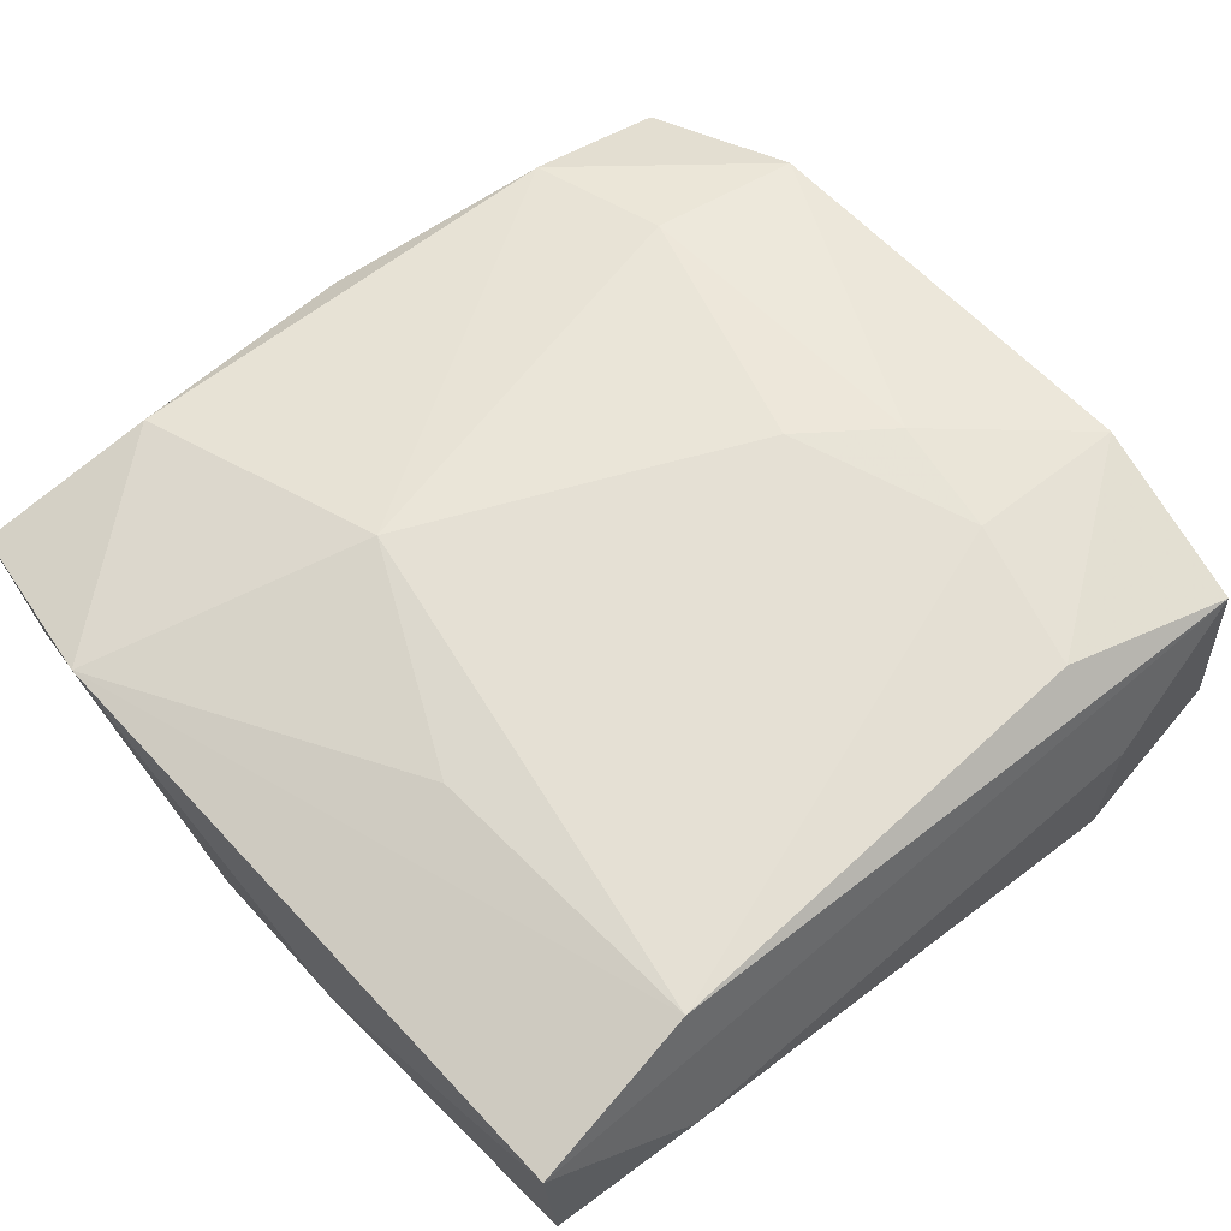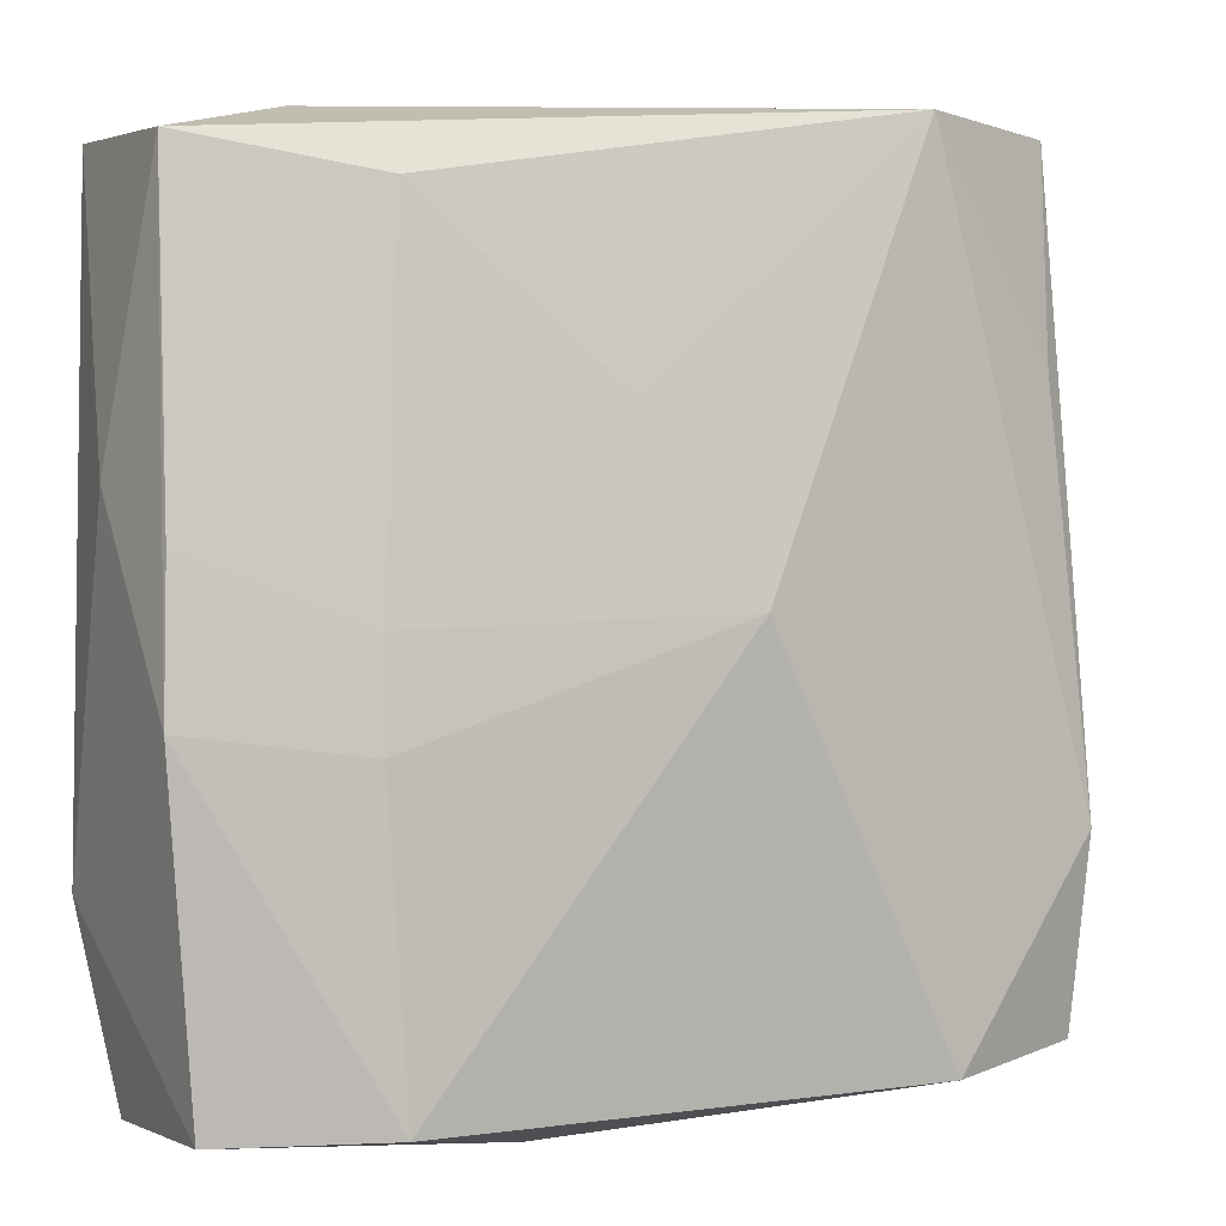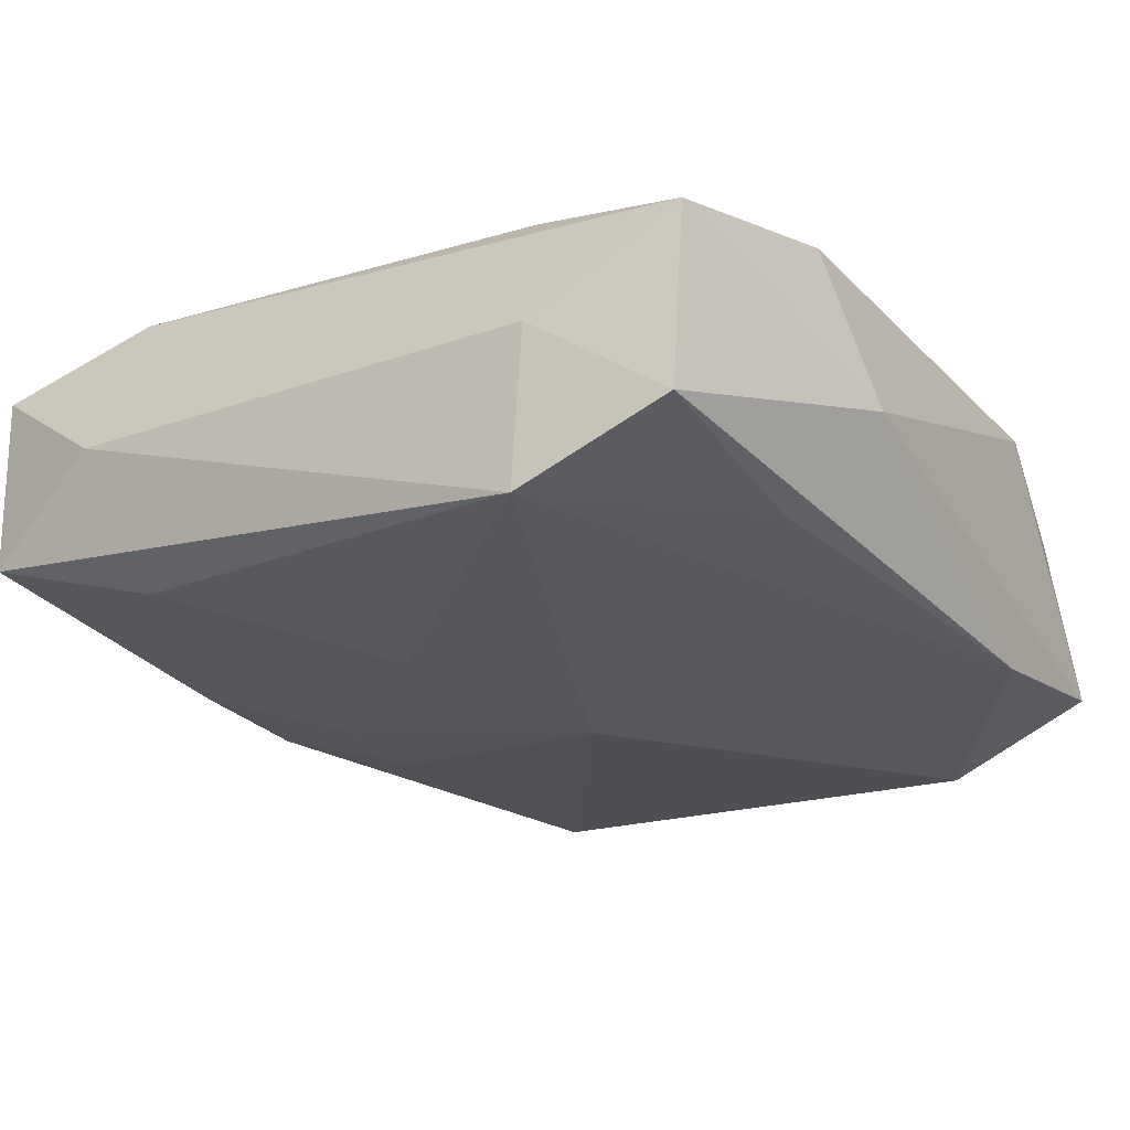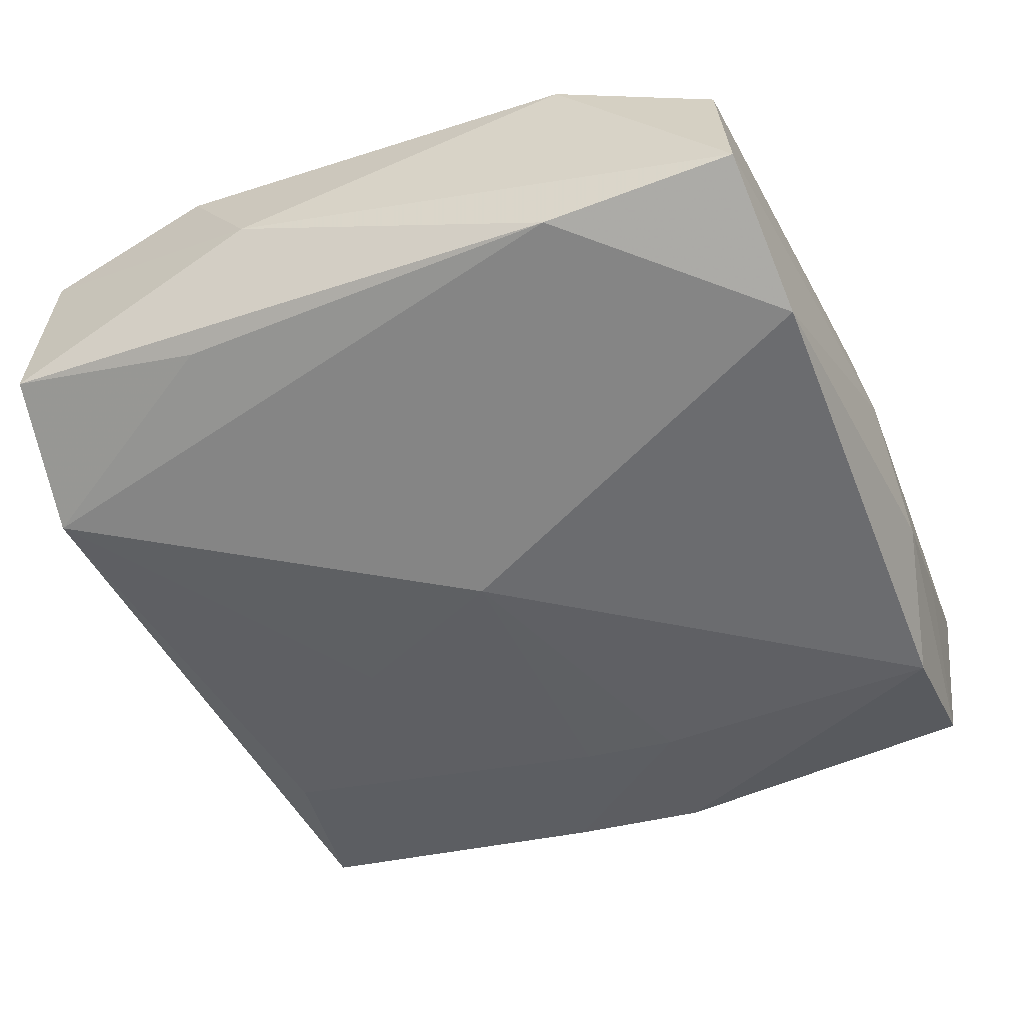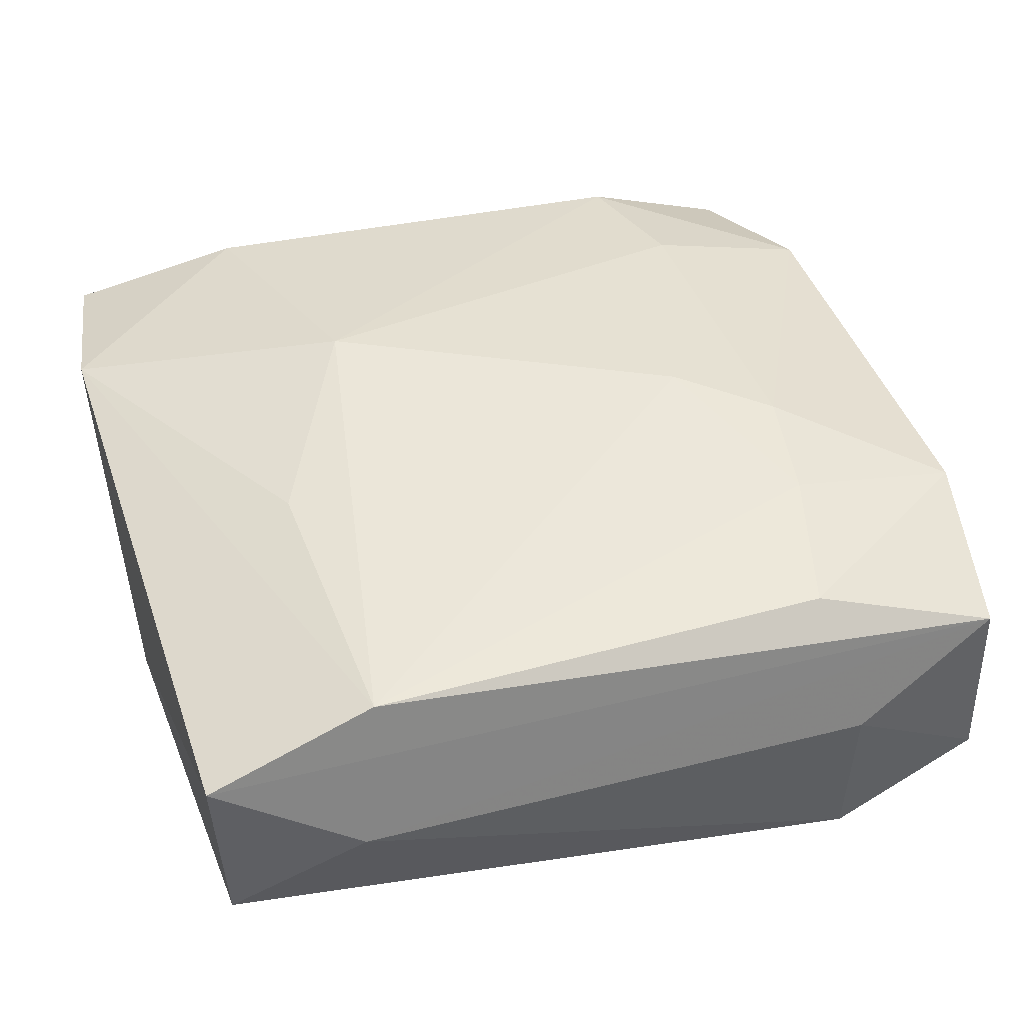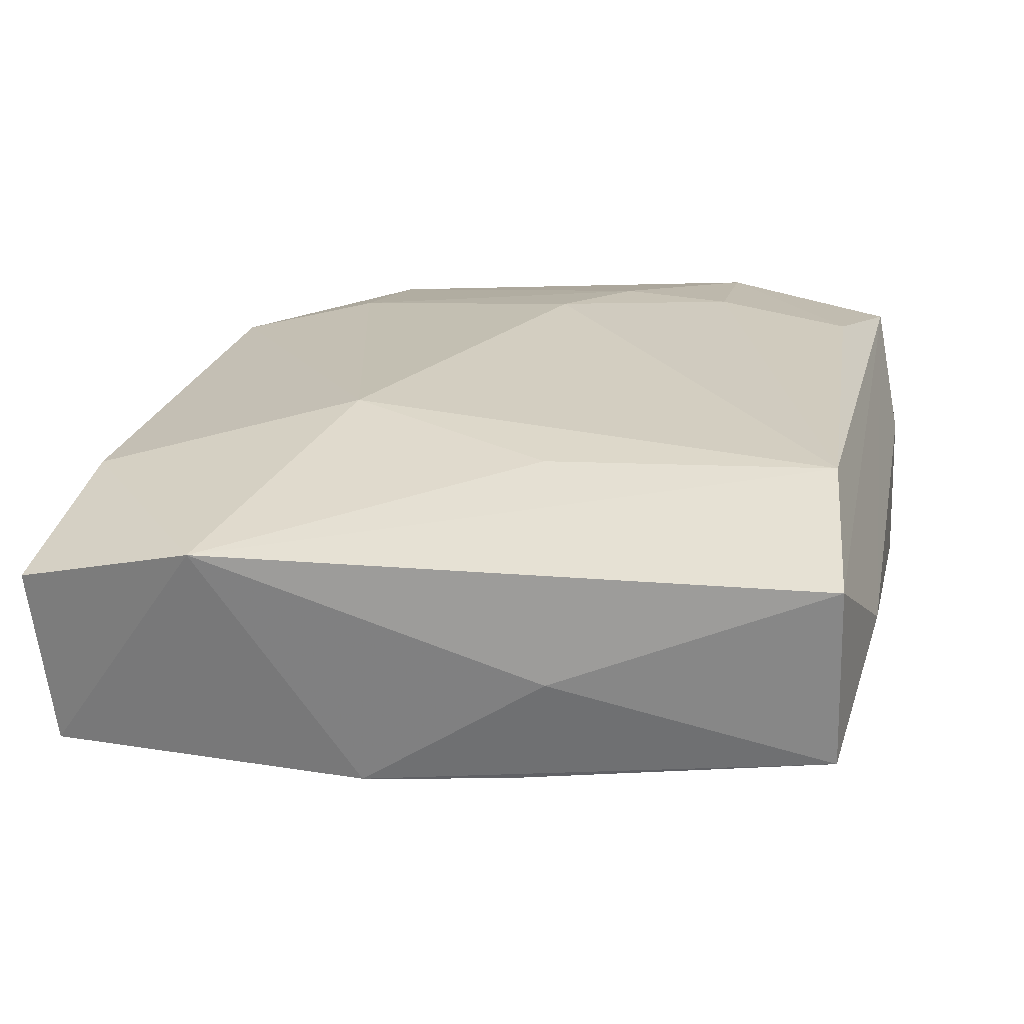
<metadata>
{"format":"obj","ext":"obj","renderer":"f3d","projection":"perspective","resolution":1024,"background":"white","views":[{"elev":65.9,"azim":139.3,"up":"+Z"},{"elev":5.9,"azim":153.8,"up":"+Y"},{"elev":-20.6,"azim":-145.0,"up":"+Z"},{"elev":-54.0,"azim":-67.9,"up":"+Z"},{"elev":47.4,"azim":163.6,"up":"+Z"},{"elev":24.9,"azim":101.4,"up":"+Z"}]}
</metadata>
<code>
v -0.03023 0.02973 0.008765
v 0.03058 0.0303 -0.003907
v 0.01818 0.02847 0.01386
v 0.01819 0.01604 -0.009303
v 0.01999 -0.006413 -0.01212
v 0.01774 -0.02944 0.009222
v 0.03104 -0.03105 0.005444
v 0.01709 0.02768 -0.00774
v 0.01973 -0.03148 -0.001931
v 0.01961 0.001014 -0.01132
v -0.01938 0.03203 0.002174
v -0.01686 0.02681 0.01234
v -0.01367 0.002333 0.01386
v 0.003605 0.01464 -0.01208
v 0.0322 -0.004687 -0.008458
v -0.03242 0.01586 0.0105
v -0.02064 0.007152 0.01304
v -0.03371 0.009939 0.000203
v -0.03015 0.03098 -0.005137
v -1.421e-05 -0.031 0.006446
v 0.03285 -0.01718 0.009349
v 0.03285 0.009293 0.001448
v 0.03105 0.02997 0.01009
v -0.0196 -0.01732 0.01051
v 0.009248 -0.03187 -0.007739
v 0.01972 0.006685 0.01321
v 0.01906 -0.02915 -0.01335
v -0.03095 -0.01468 -0.0111
v 0.0001502 -0.03206 -0.002356
v -0.01883 0.03242 -0.009792
v -0.02896 0.01572 -0.008147
v 0.0307 -0.02937 -0.008536
v -0.03028 -0.02929 -0.009753
v 0.01208 -0.009713 0.01386
v -0.01712 -0.02811 0.008201
v -0.003861 0.001382 -0.01537
v -0.01872 -0.02966 -0.01438
v -0.03176 -0.01635 0.007827
v -0.01944 0.01593 0.01301
v 0.03159 0.006034 -0.007474
v -0.02841 -0.02823 0.003911
v 0.02021 0.03222 0.002958
f 29 37 25
f 2 30 42
f 42 23 2
f 42 30 11
f 25 37 27
f 27 37 36
f 33 29 41
f 37 29 33
f 34 6 21
f 21 6 7
f 3 21 23
f 41 29 20
f 20 29 7
f 7 6 20
f 38 16 18
f 18 33 38
f 38 33 41
f 18 16 1
f 1 16 12
f 12 3 1
f 1 3 23
f 1 23 42
f 42 11 1
f 34 3 13
f 30 2 8
f 9 29 25
f 7 29 9
f 32 21 7
f 7 9 32
f 25 27 32
f 32 9 25
f 18 1 19
f 19 11 30
f 19 1 11
f 31 19 30
f 34 21 26
f 26 3 34
f 21 3 26
f 35 6 34
f 35 20 6
f 41 20 35
f 35 38 41
f 12 16 39
f 39 3 12
f 39 13 3
f 16 38 17
f 17 39 16
f 13 39 17
f 36 30 14
f 30 8 14
f 5 27 36
f 21 32 15
f 15 32 27
f 27 5 15
f 19 31 28
f 28 33 18
f 18 19 28
f 37 33 28
f 28 31 30
f 28 30 36
f 36 37 28
f 38 35 24
f 24 17 38
f 13 17 24
f 34 13 24
f 24 35 34
f 10 5 36
f 36 14 10
f 22 2 23
f 22 15 2
f 23 21 22
f 21 15 22
f 4 8 2
f 2 10 4
f 4 14 8
f 4 10 14
f 40 15 5
f 5 10 40
f 2 15 40
f 40 10 2

</code>
